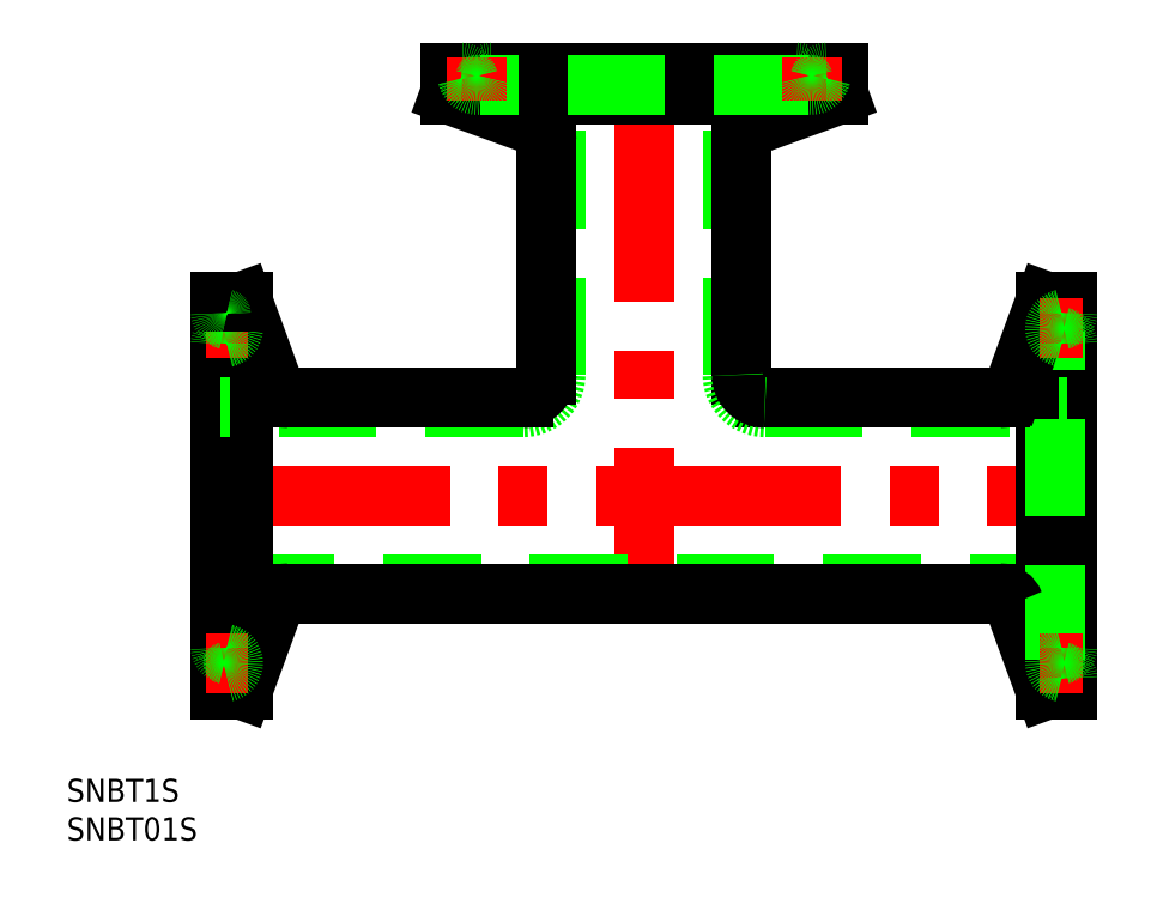
<metadata>
{"format":"dxf","ext":"dxf","renderer":"ezdxf+matplotlib","layout":"modelspace","background":"white","min_lineweight":24,"dpi":150}
</metadata>
<code>
0
SECTION
2
ENTITIES
0
TEXT
8
0
10
-20.01
20
-39.8
30
0
40
3
1
SNBT1S
0
TEXT
8
0
10
-20.01
20
-44.8
30
0
40
3
1
SNBT01S
0
LINE
8
CENTER
10
55
20
57
30
0
11
55
21
-14.7
31
0
0
LINE
8
0
10
43.5
20
15.7
30
0
11
43.5
21
55
31
0
0
LINE
8
0
10
66.5
20
15.7
30
0
11
66.5
21
55
31
0
0
LINE
8
0
10
80.25
20
52.15
30
0
11
69.02
21
48.06
31
0
0
LINE
8
0
10
29.75
20
52.15
30
0
11
40.98
21
48.06
31
0
0
LINE
8
CENTER
10
-2
20
0
30
0
11
112
21
7.1e-15
31
0
0
LINE
8
0
10
110
20
-11.5
30
0
11
0
21
-11.5
31
0
0
LINE
8
0
10
101.2
20
-12.7
30
0
11
8.818
21
-12.7
31
0
0
ARC
8
0
10
39.3
20
15.7
30
0
40
4.2
50
270
51
0
0
ARC
8
0
10
39.3
20
15.7
30
0
40
3
50
270
51
0
0
LINE
8
0
10
2.85
20
-25.25
30
0
11
6.939
21
-14.02
31
0
0
LINE
8
0
10
1.6
20
21.75
30
0
11
1.6
21
-21.75
31
0
0
LINE
8
0
10
2.85
20
25.25
30
0
11
2.85
21
-25.25
31
0
0
LINE
8
0
10
0
20
25.25
30
0
11
0
21
-25.25
31
0
0
ARC
8
0
10
0.8
20
-23.71
30
0
40
0.8
50
101.5
51
180
0
LINE
8
0
10
2.85
20
-25.25
30
0
11
0
21
-25.25
31
0
0
LINE
8
CENTER
10
-2
20
-21.75
30
0
11
3.6
21
-21.75
31
0
0
ARC
8
0
10
0.4
20
-21.75
30
0
40
1.2
50
281.5
51
78.46
0
ARC
8
0
10
0.8
20
-19.79
30
0
40
0.8
50
180
51
258.5
0
LINE
8
0
10
2.85
20
25.25
30
0
11
6.939
21
14.02
31
0
0
LINE
8
0
10
39.3
20
11.5
30
0
11
0
21
11.5
31
0
0
LINE
8
0
10
39.3
20
12.7
30
0
11
8.818
21
12.7
31
0
0
ARC
8
0
10
8.818
20
-14.7
30
0
40
2
50
90
51
160
0
ARC
8
0
10
8.818
20
14.7
30
0
40
2
50
200
51
270
0
LINE
8
CENTER
10
-2
20
21.75
30
0
11
3.6
21
21.75
31
0
0
ARC
8
0
10
0.4
20
21.75
30
0
40
1.2
50
281.5
51
78.46
0
ARC
8
0
10
0.8
20
19.79
30
0
40
0.8
50
101.5
51
180
0
LINE
8
0
10
2.85
20
25.25
30
0
11
0
21
25.25
31
0
0
ARC
8
0
10
0.8
20
23.71
30
0
40
0.8
50
180
51
258.5
0
LINE
8
0
10
107.1
20
-25.25
30
0
11
103.1
21
-14.02
31
0
0
LINE
8
0
10
110
20
-25.25
30
0
11
110
21
25.25
31
0
0
LINE
8
0
10
107.1
20
-25.25
30
0
11
107.1
21
25.25
31
0
0
LINE
8
0
10
108.4
20
-21.75
30
0
11
108.4
21
21.75
31
0
0
LINE
8
0
10
107.1
20
-25.25
30
0
11
110
21
-25.25
31
0
0
LINE
8
CENTER
10
112
20
-21.75
30
0
11
106.4
21
-21.75
31
0
0
ARC
8
0
10
109.2
20
-23.71
30
0
40
0.8
50
0
51
78.46
0
ARC
8
0
10
109.2
20
-19.79
30
0
40
0.8
50
281.5
51
0
0
ARC
8
0
10
109.6
20
-21.75
30
0
40
1.2
50
101.5
51
258.5
0
LINE
8
0
10
70.7
20
11.5
30
0
11
110
21
11.5
31
0
0
LINE
8
0
10
70.7
20
12.7
30
0
11
101.2
21
12.7
31
0
0
LINE
8
0
10
67.7
20
15.7
30
0
11
67.7
21
46.18
31
0
0
LINE
8
0
10
42.3
20
15.7
30
0
11
42.3
21
46.18
31
0
0
ARC
8
0
10
70.7
20
15.7
30
0
40
4.2
50
180
51
270
0
ARC
8
0
10
70.7
20
15.7
30
0
40
3
50
180
51
270
0
ARC
8
0
10
40.3
20
46.18
30
0
40
2
50
0
51
70
0
ARC
8
0
10
69.7
20
46.18
30
0
40
2
50
110
51
180
0
LINE
8
0
10
107.1
20
25.25
30
0
11
103.1
21
14.02
31
0
0
ARC
8
0
10
101.2
20
-14.7
30
0
40
2
50
20
51
90
0
ARC
8
0
10
101.2
20
14.7
30
0
40
2
50
270
51
340
0
LINE
8
0
10
107.1
20
25.25
30
0
11
110
21
25.25
31
0
0
LINE
8
CENTER
10
112
20
21.75
30
0
11
106.4
21
21.75
31
0
0
ARC
8
0
10
109.2
20
23.71
30
0
40
0.8
50
281.5
51
0
0
ARC
8
0
10
109.2
20
19.79
30
0
40
0.8
50
0
51
78.46
0
ARC
8
0
10
109.6
20
21.75
30
0
40
1.2
50
101.5
51
258.5
0
LINE
8
0
10
80.25
20
55
30
0
11
29.75
21
55
31
0
0
LINE
8
0
10
80.25
20
52.15
30
0
11
29.75
21
52.15
31
0
0
LINE
8
0
10
76.75
20
53.4
30
0
11
33.25
21
53.4
31
0
0
ARC
8
0
10
35.21
20
54.2
30
0
40
0.8
50
90
51
168.5
0
LINE
8
0
10
29.75
20
52.15
30
0
11
29.75
21
55
31
0
0
LINE
8
CENTER
10
33.25
20
57
30
0
11
33.25
21
51.4
31
0
0
ARC
8
0
10
31.29
20
54.2
30
0
40
0.8
50
11.54
51
90
0
ARC
8
0
10
33.25
20
54.6
30
0
40
1.2
50
191.5
51
348.5
0
ARC
8
0
10
74.79
20
54.2
30
0
40
0.8
50
11.54
51
90
0
LINE
8
0
10
80.25
20
52.15
30
0
11
80.25
21
55
31
0
0
LINE
8
CENTER
10
76.75
20
57
30
0
11
76.75
21
51.4
31
0
0
ARC
8
0
10
78.71
20
54.2
30
0
40
0.8
50
90
51
168.5
0
ARC
8
0
10
76.75
20
54.6
30
0
40
1.2
50
191.5
51
348.5
0
ENDSEC
0
EOF

</code>
